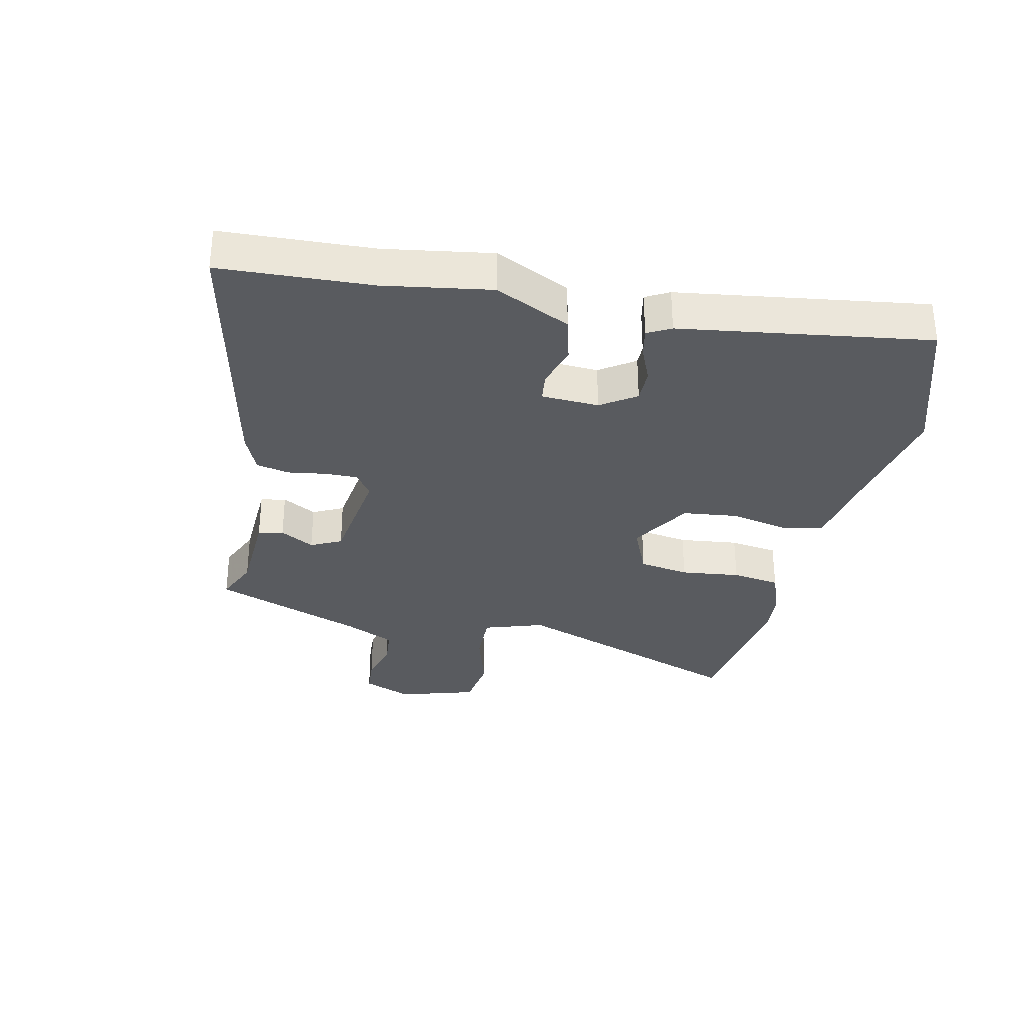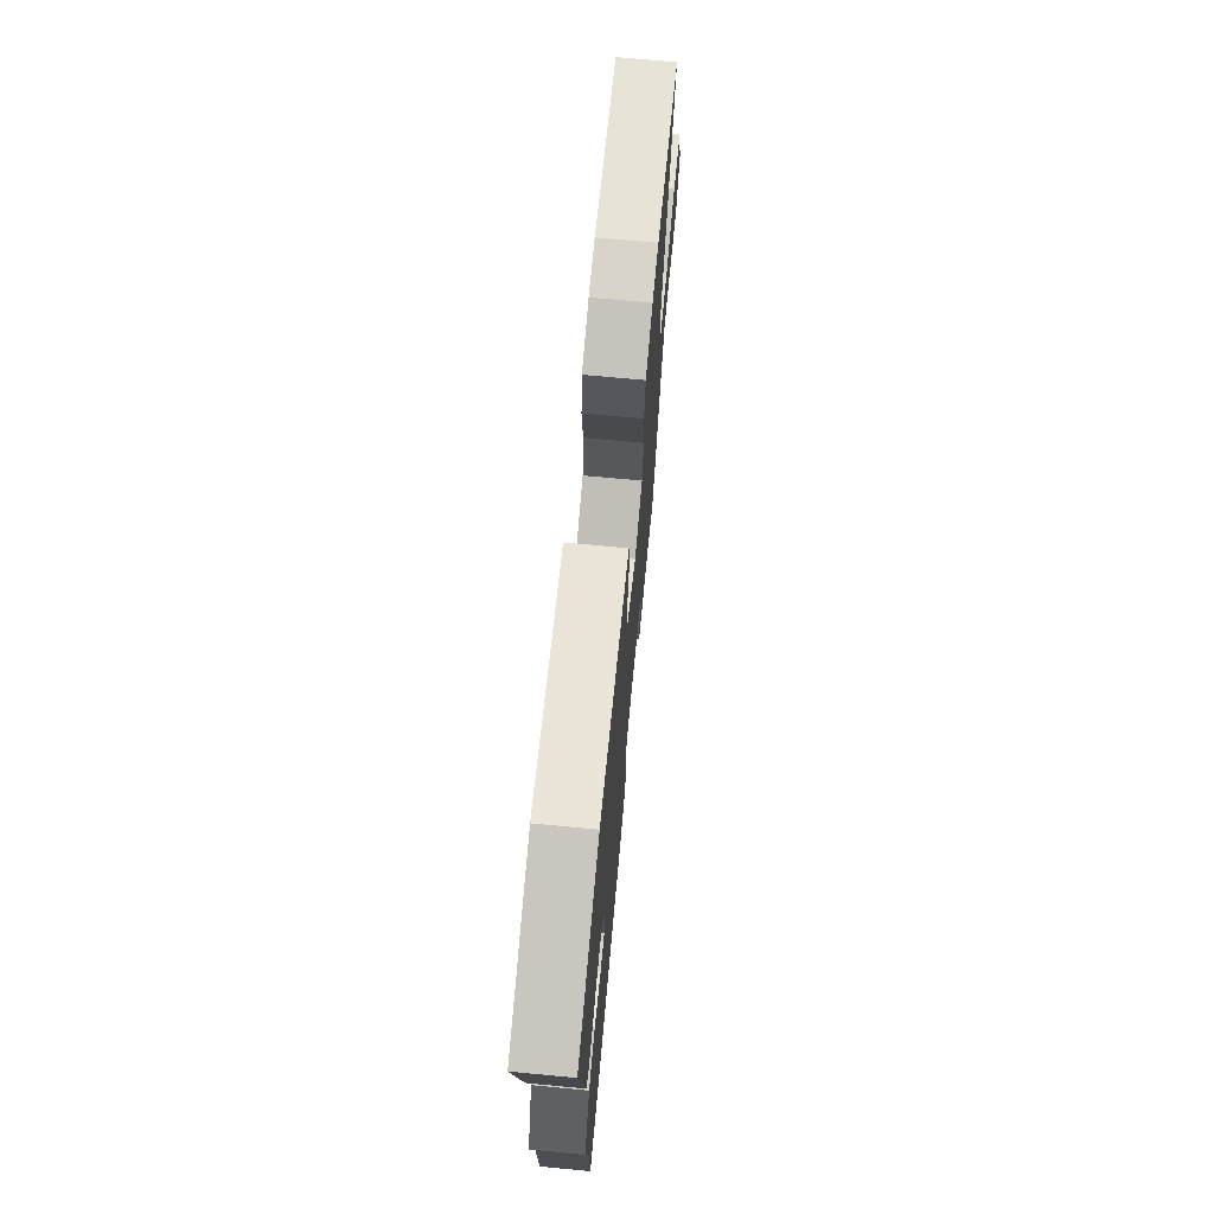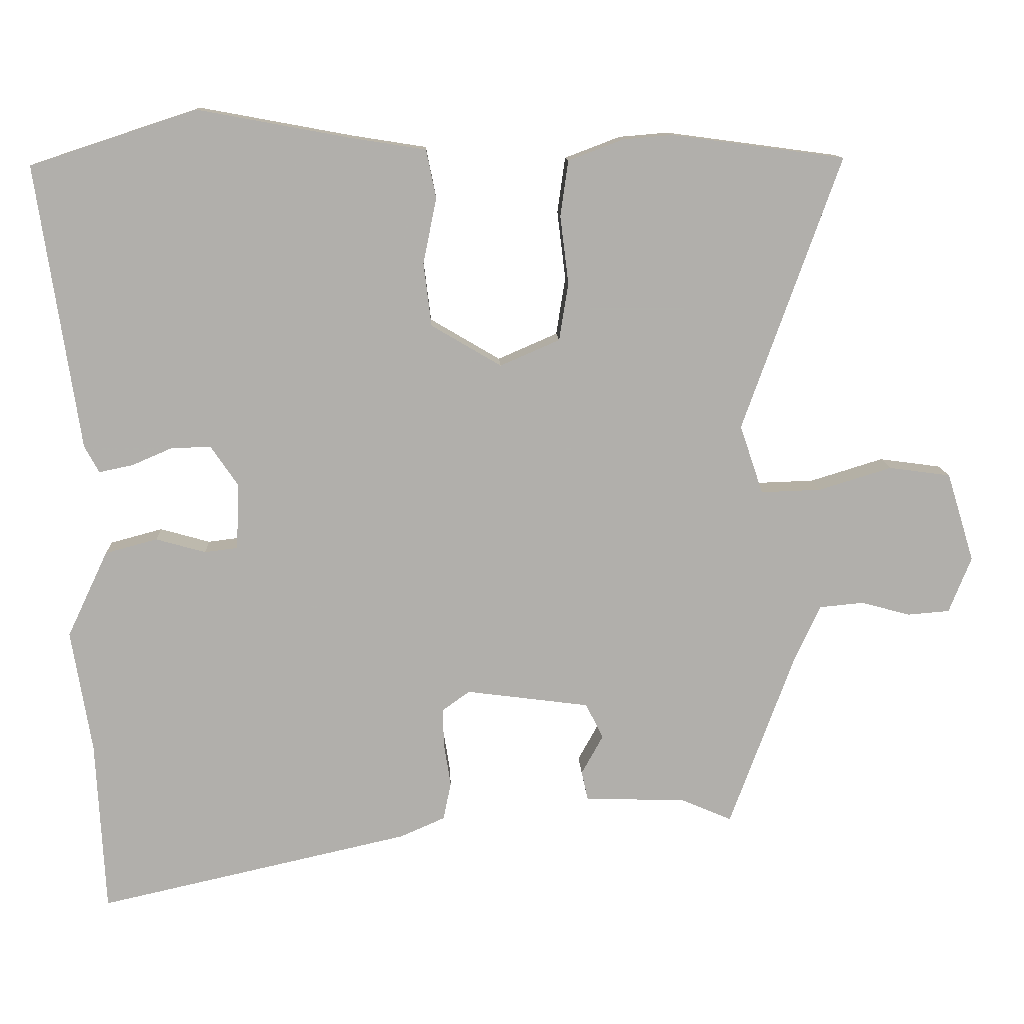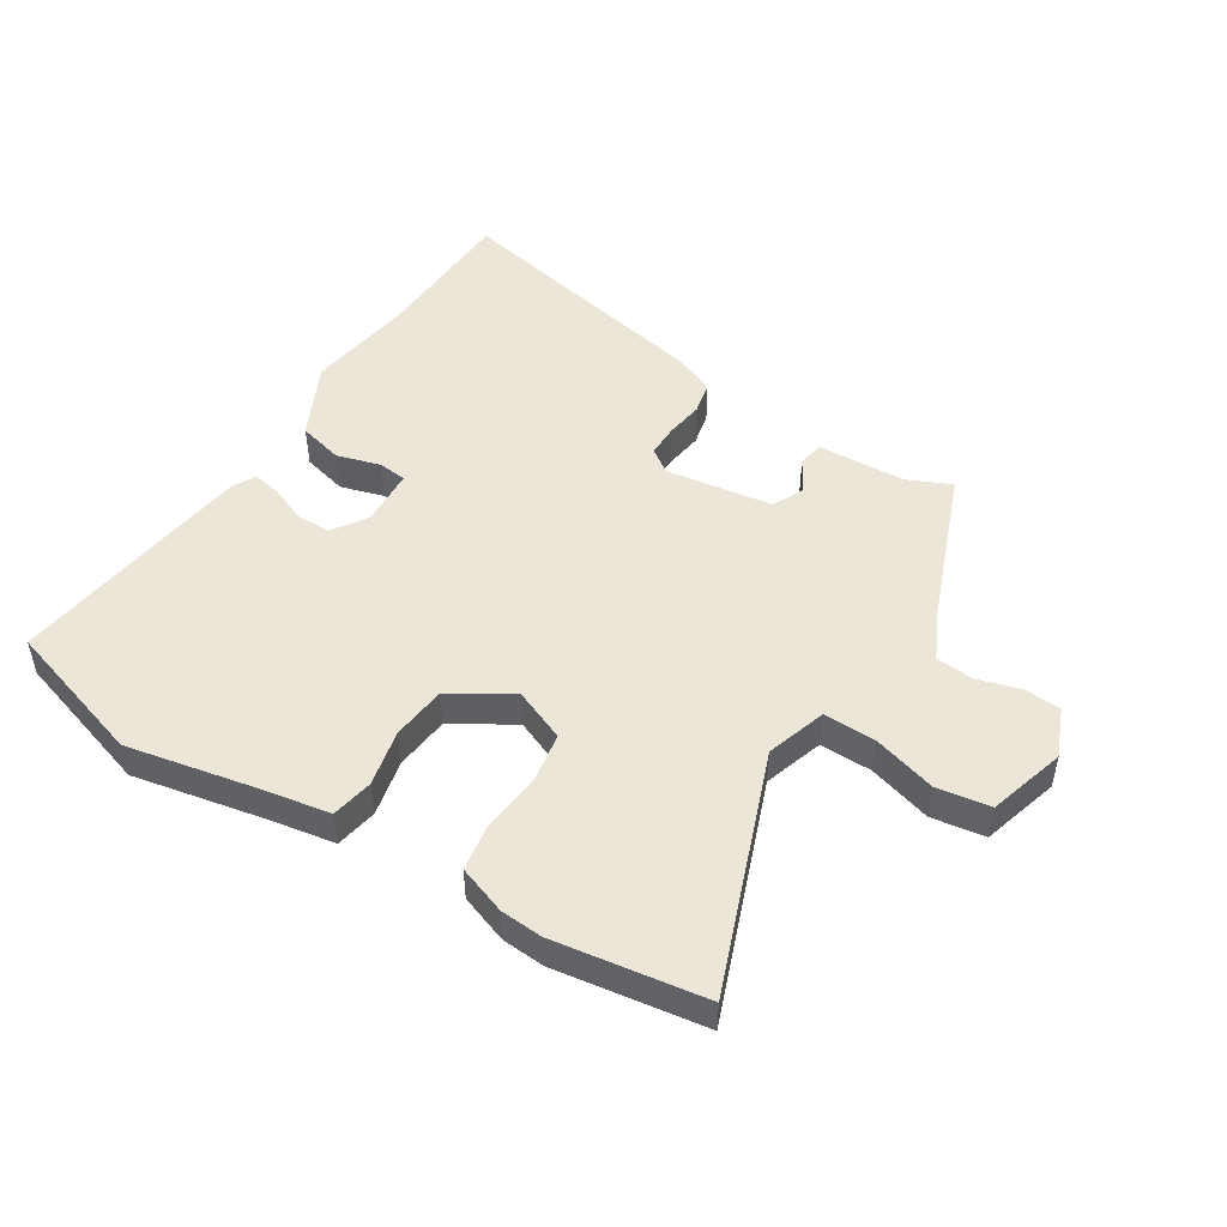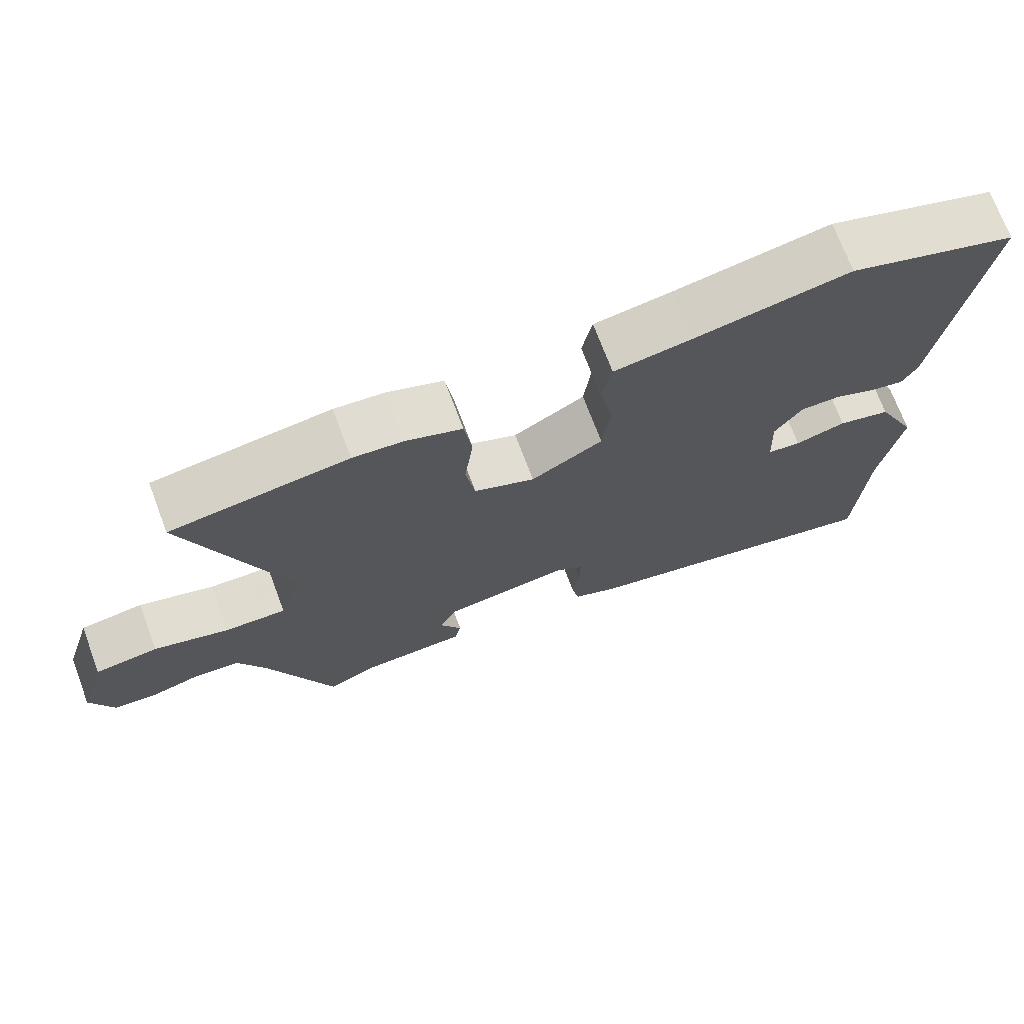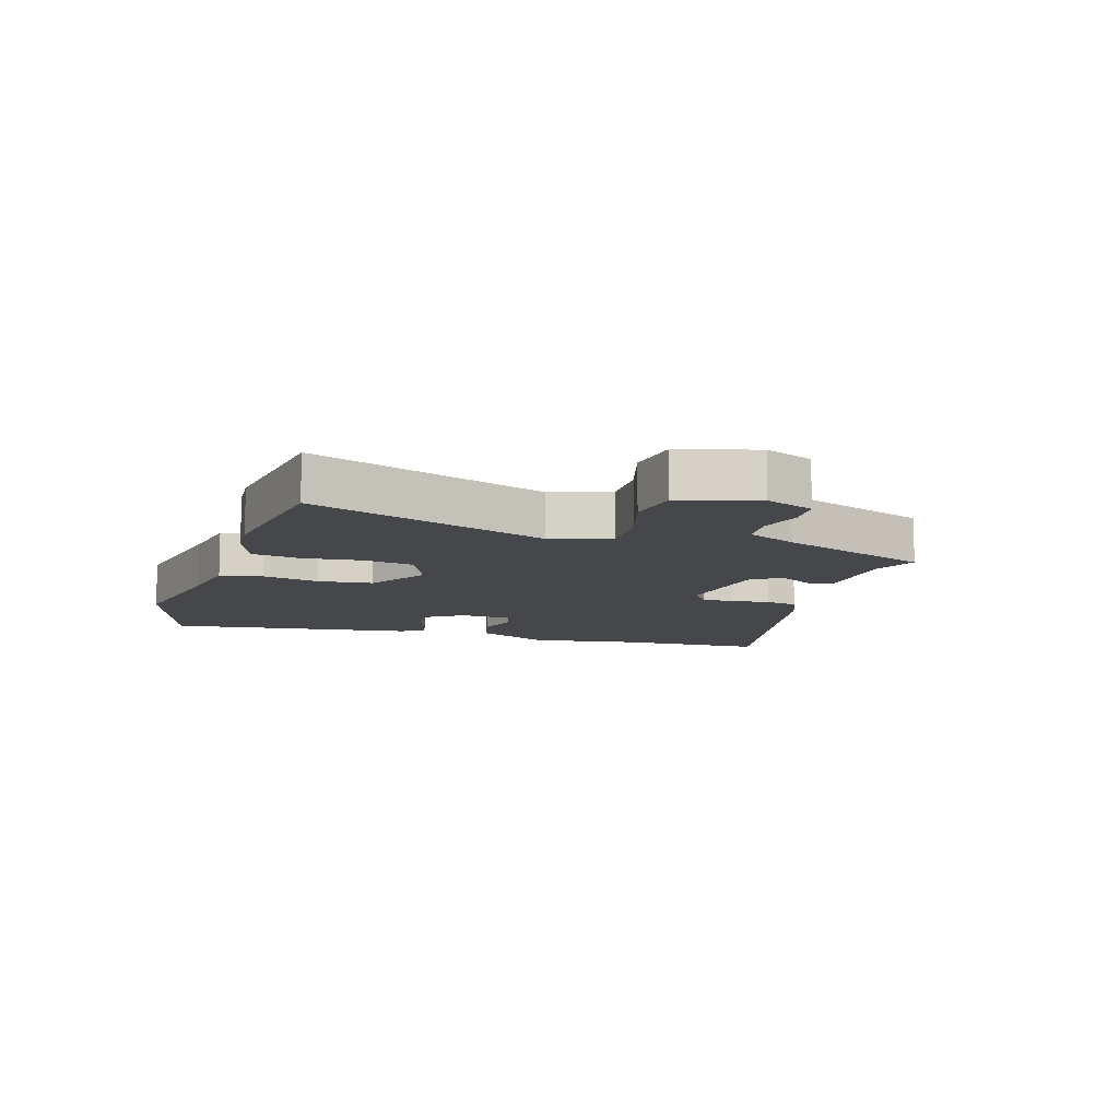
<metadata>
{"format":"obj","ext":"obj","renderer":"f3d","projection":"perspective","resolution":1024,"background":"white","views":[{"elev":-32.0,"azim":-102.8,"up":"+Y"},{"elev":70.2,"azim":-84.6,"up":"+Z"},{"elev":11.9,"azim":-2.4,"up":"+Z"},{"elev":49.0,"azim":31.2,"up":"+Y"},{"elev":71.7,"azim":159.4,"up":"+Z"},{"elev":-10.4,"azim":71.9,"up":"+Y"}]}
</metadata>
<code>
v 0.451 0.07 -0.509
v 0.379 0.07 -0.478
v 0.234 0.07 -0.473
v 0.225 0.07 -0.432
v 0.256 0.07 -0.376
v 0.231 0.07 -0.326
v 0.055 0.07 -0.303
v 0.016 0.07 -0.331
v 0.017 0.07 -0.384
v 0.027 0.07 -0.447
v 0.016 0.07 -0.501
v -0.048 0.07 -0.529
v -0.493 0.07 -0.629
v -0.506 0.07 -0.383
v -0.535 0.07 -0.208
v -0.477 0.07 -0.085
v -0.403 0.07 -0.065
v -0.332 0.07 -0.085
v -0.285 0.07 -0.079
v -0.281 0.07 0.015
v -0.32 0.07 0.072
v -0.376 0.07 0.071
v -0.434 0.07 0.046
v -0.482 0.07 0.036
v -0.503 0.07 0.074
v -0.564 0.07 0.479
v -0.328 0.07 0.557
v -0.111 0.07 0.517
v -0.003 0.07 0.5
v 0.011 0.07 0.431
v -0.008 0.07 0.338
v 0.003 0.07 0.248
v 0.103 0.07 0.189
v 0.188 0.07 0.226
v 0.201 0.07 0.308
v 0.189 0.07 0.405
v 0.2 0.07 0.484
v 0.279 0.07 0.514
v 0.349 0.07 0.52
v 0.596 0.07 0.487
v 0.456 0.07 0.096
v 0.489 0.07 -0.002
v 0.575 0.07 0.001
v 0.679 0.07 0.033
v 0.767 0.07 0.021
v 0.806 0.07 -0.106
v 0.774 0.07 -0.186
v 0.714 0.07 -0.191
v 0.644 0.07 -0.172
v 0.581 0.07 -0.178
v 0.543 0.07 -0.26
v 0.451 0 -0.509
v 0.379 0 -0.478
v 0.234 0 -0.473
v 0.225 0 -0.432
v 0.256 0 -0.376
v 0.231 0 -0.326
v 0.055 0 -0.303
v 0.016 0 -0.331
v 0.017 0 -0.384
v 0.027 0 -0.447
v 0.016 0 -0.501
v -0.048 0 -0.529
v -0.493 0 -0.629
v -0.506 0 -0.383
v -0.535 0 -0.208
v -0.477 0 -0.085
v -0.403 0 -0.065
v -0.332 0 -0.085
v -0.285 0 -0.079
v -0.281 0 0.015
v -0.32 0 0.072
v -0.376 0 0.071
v -0.434 0 0.046
v -0.482 0 0.036
v -0.503 0 0.074
v -0.564 0 0.479
v -0.328 0 0.557
v -0.111 0 0.517
v -0.003 0 0.5
v 0.011 0 0.431
v -0.008 0 0.338
v 0.003 0 0.248
v 0.103 0 0.189
v 0.188 0 0.226
v 0.201 0 0.308
v 0.189 0 0.405
v 0.2 0 0.484
v 0.279 0 0.514
v 0.349 0 0.52
v 0.596 0 0.487
v 0.456 0 0.096
v 0.489 0 -0.002
v 0.575 0 0.001
v 0.679 0 0.033
v 0.767 0 0.021
v 0.806 0 -0.106
v 0.774 0 -0.186
v 0.714 0 -0.191
v 0.644 0 -0.172
v 0.581 0 -0.178
v 0.543 0 -0.26
f 46 47 48 49
f 46 49 50
f 43 44 45 46
f 42 43 46 50
f 38 39 40 41
f 38 41 42
f 35 36 37 38
f 34 35 38 42
f 33 34 42 50
f 28 29 30 31
f 28 31 32
f 27 28 32
f 26 27 32
f 22 23 24 25
f 21 22 25 26
f 20 21 26 32
f 15 16 17 18
f 14 15 18 19
f 13 14 19
f 12 13 19
f 9 10 11 12
f 8 9 12 19
f 7 8 19 20
f 2 3 4 5
f 51 1 2 5
f 51 5 6
f 32 33 50 51
f 20 32 51
f 6 7 20 51
f 100 99 98 97
f 101 100 97
f 97 96 95 94
f 101 97 94 93
f 92 91 90 89
f 93 92 89
f 89 88 87 86
f 93 89 86 85
f 101 93 85 84
f 82 81 80 79
f 83 82 79
f 83 79 78
f 83 78 77
f 76 75 74 73
f 77 76 73 72
f 83 77 72 71
f 69 68 67 66
f 70 69 66 65
f 70 65 64
f 70 64 63
f 63 62 61 60
f 70 63 60 59
f 71 70 59 58
f 56 55 54 53
f 56 53 52 102
f 57 56 102
f 102 101 84 83
f 102 83 71
f 102 71 58 57
f 1 52 53 2
f 2 53 54 3
f 3 54 55 4
f 4 55 56 5
f 5 56 57 6
f 6 57 58 7
f 7 58 59 8
f 8 59 60 9
f 9 60 61 10
f 10 61 62 11
f 11 62 63 12
f 12 63 64 13
f 13 64 65 14
f 14 65 66 15
f 15 66 67 16
f 16 67 68 17
f 17 68 69 18
f 18 69 70 19
f 19 70 71 20
f 20 71 72 21
f 21 72 73 22
f 22 73 74 23
f 23 74 75 24
f 24 75 76 25
f 25 76 77 26
f 26 77 78 27
f 27 78 79 28
f 28 79 80 29
f 29 80 81 30
f 30 81 82 31
f 31 82 83 32
f 32 83 84 33
f 33 84 85 34
f 34 85 86 35
f 35 86 87 36
f 36 87 88 37
f 37 88 89 38
f 38 89 90 39
f 39 90 91 40
f 40 91 92 41
f 41 92 93 42
f 42 93 94 43
f 43 94 95 44
f 44 95 96 45
f 45 96 97 46
f 46 97 98 47
f 47 98 99 48
f 48 99 100 49
f 49 100 101 50
f 50 101 102 51
f 51 102 52 1

</code>
